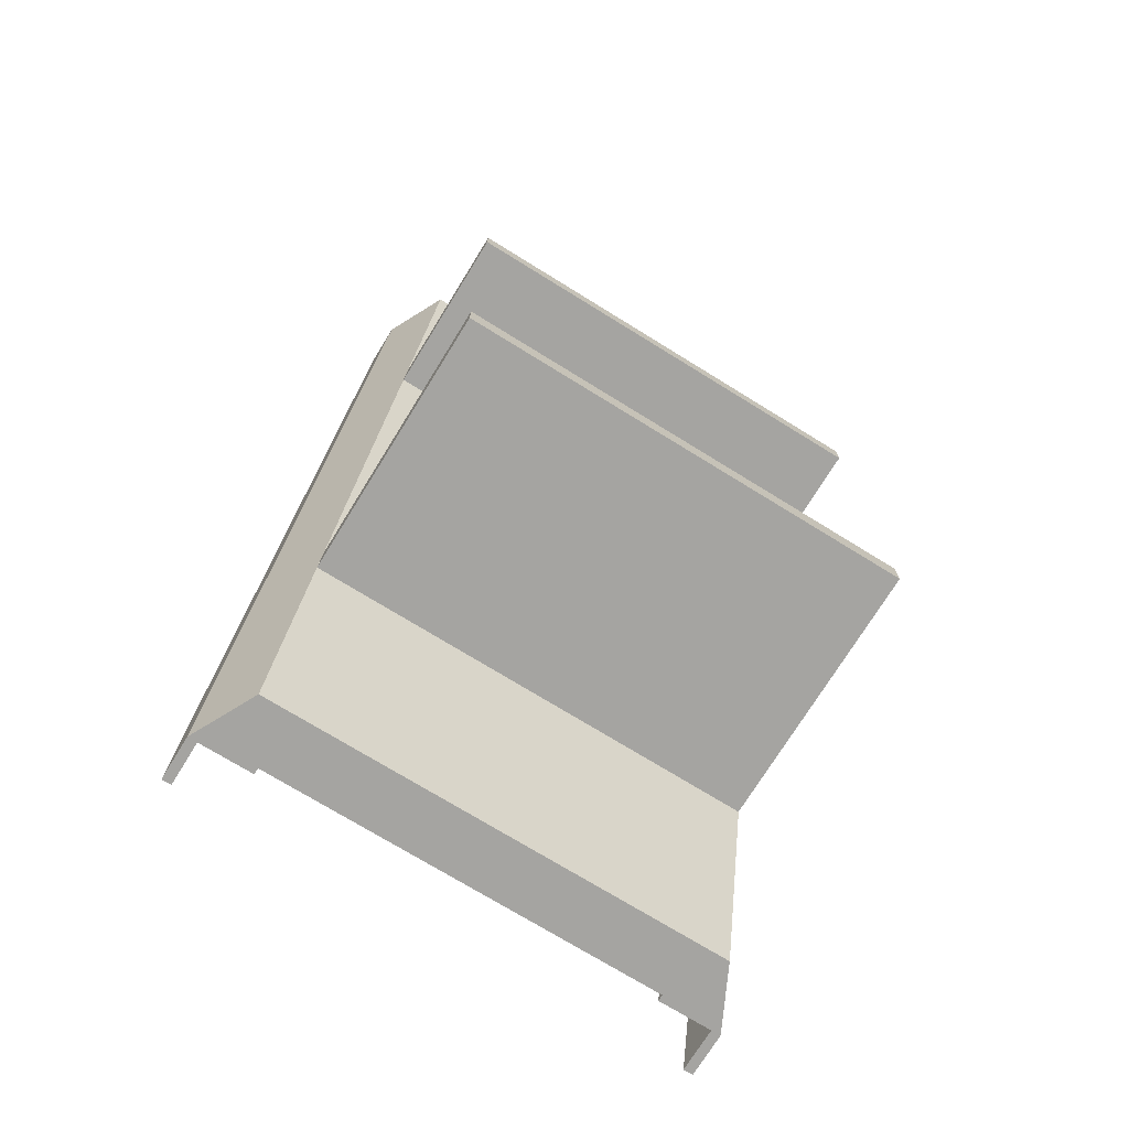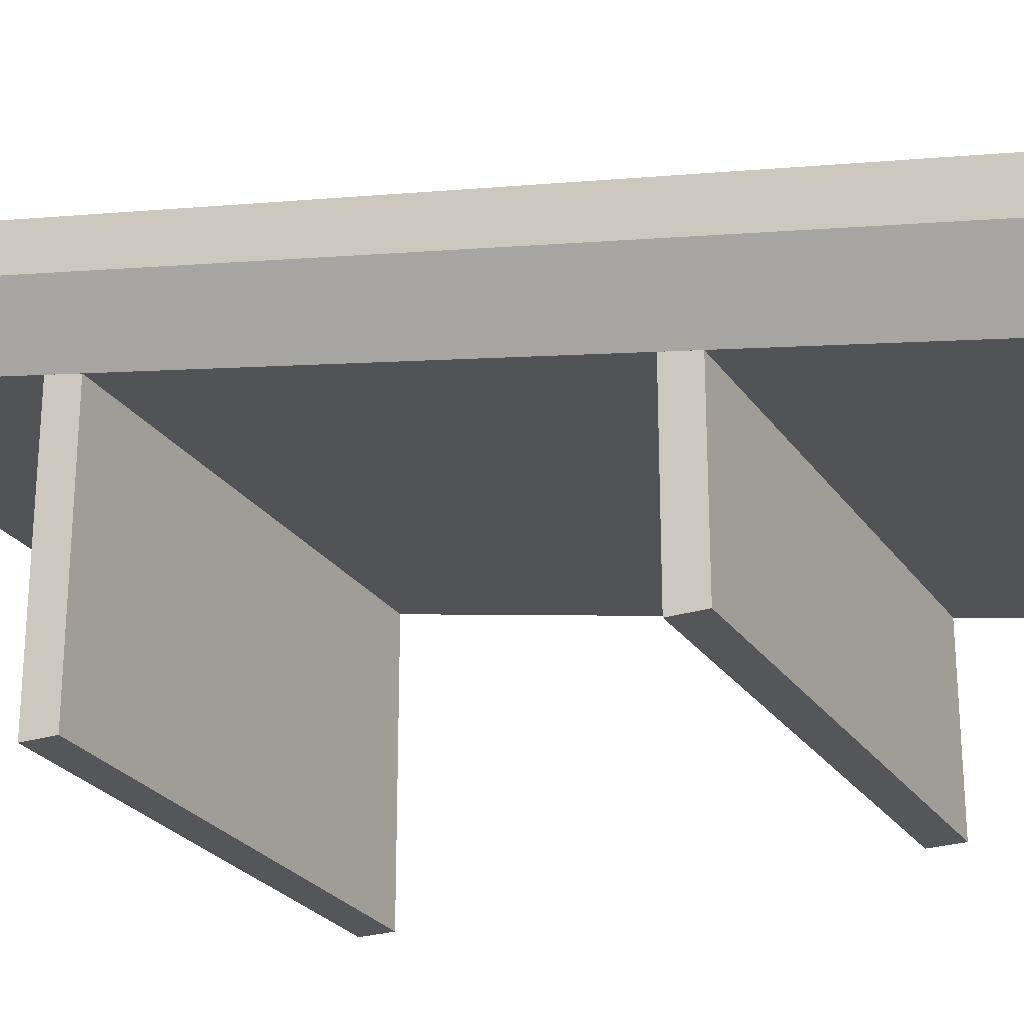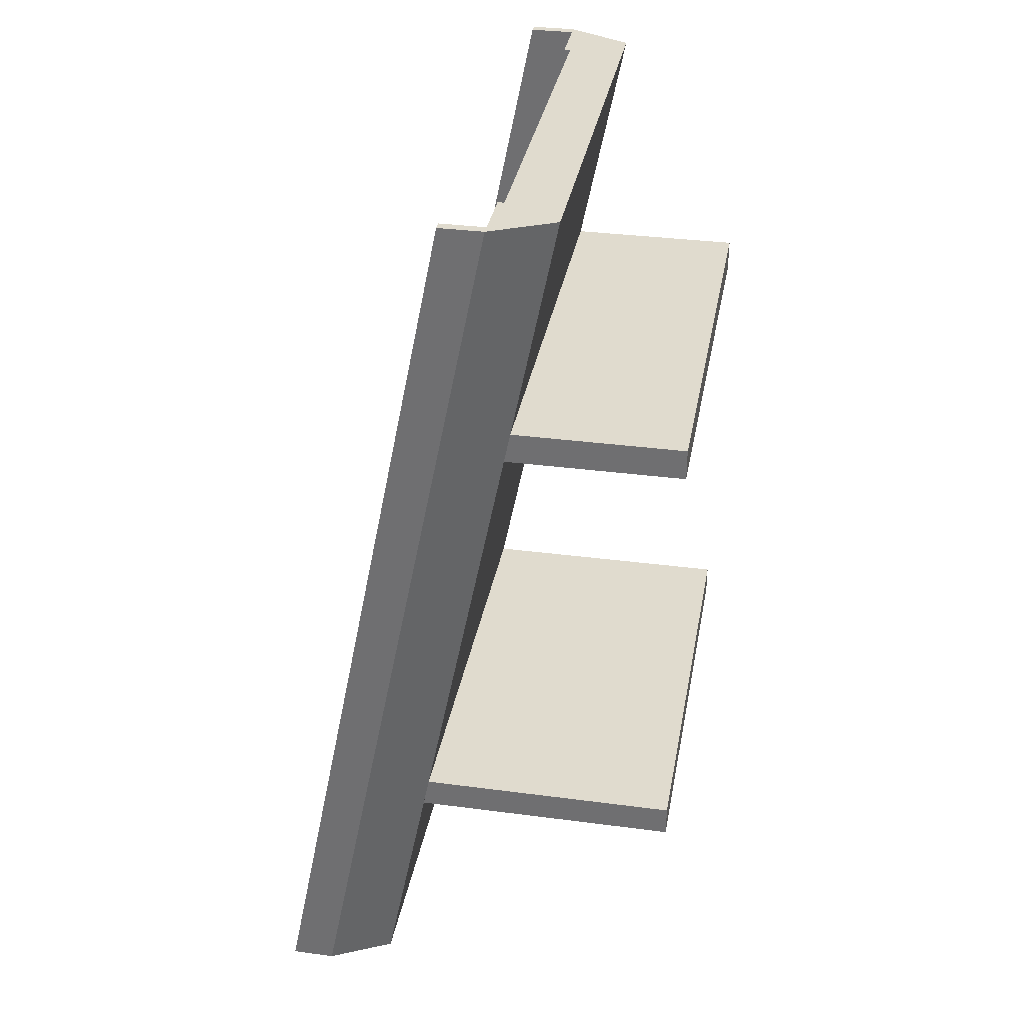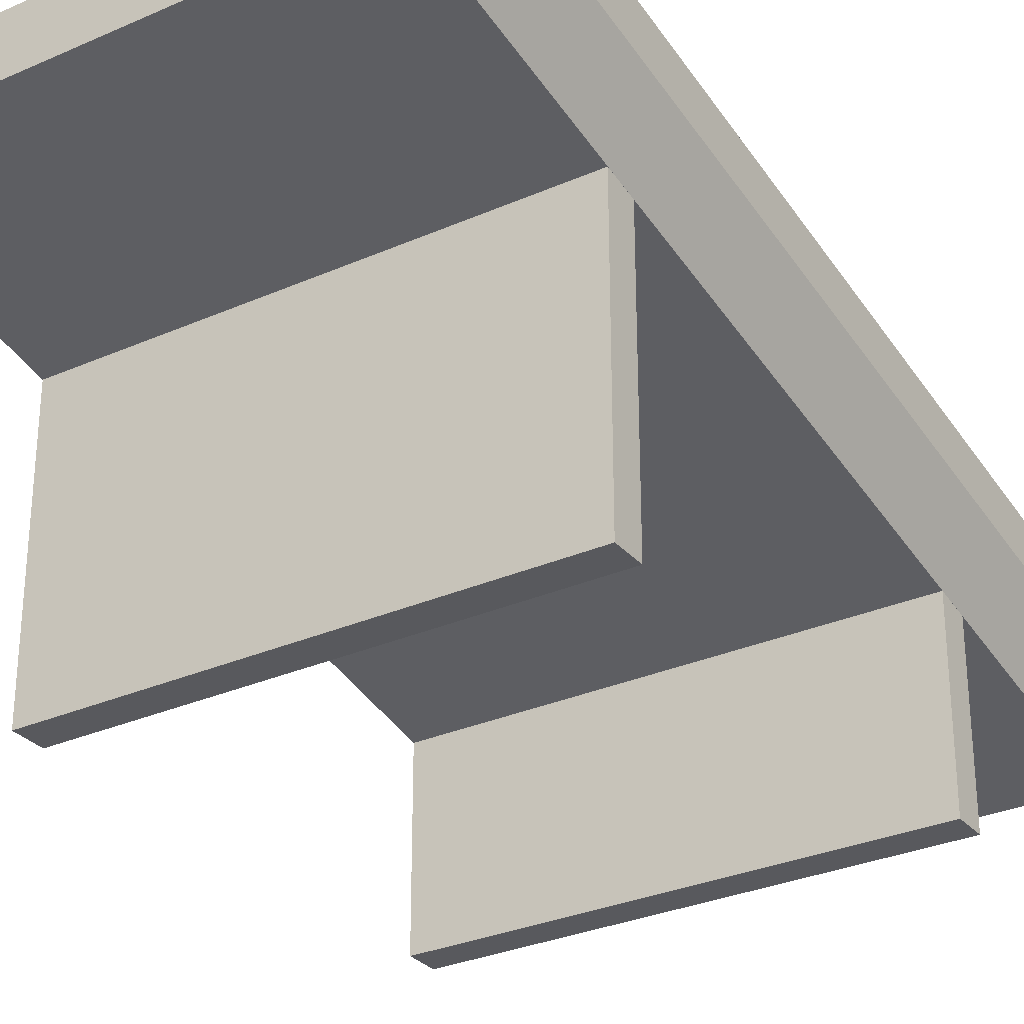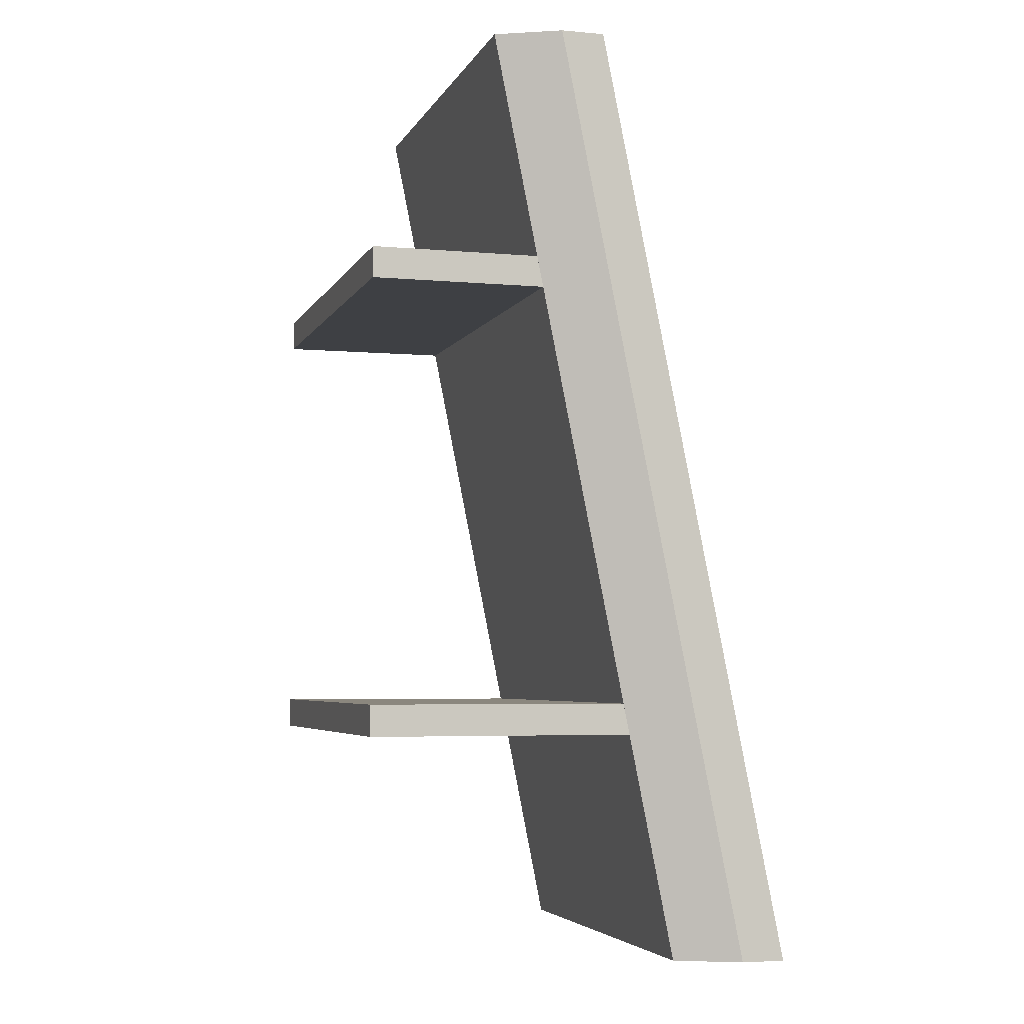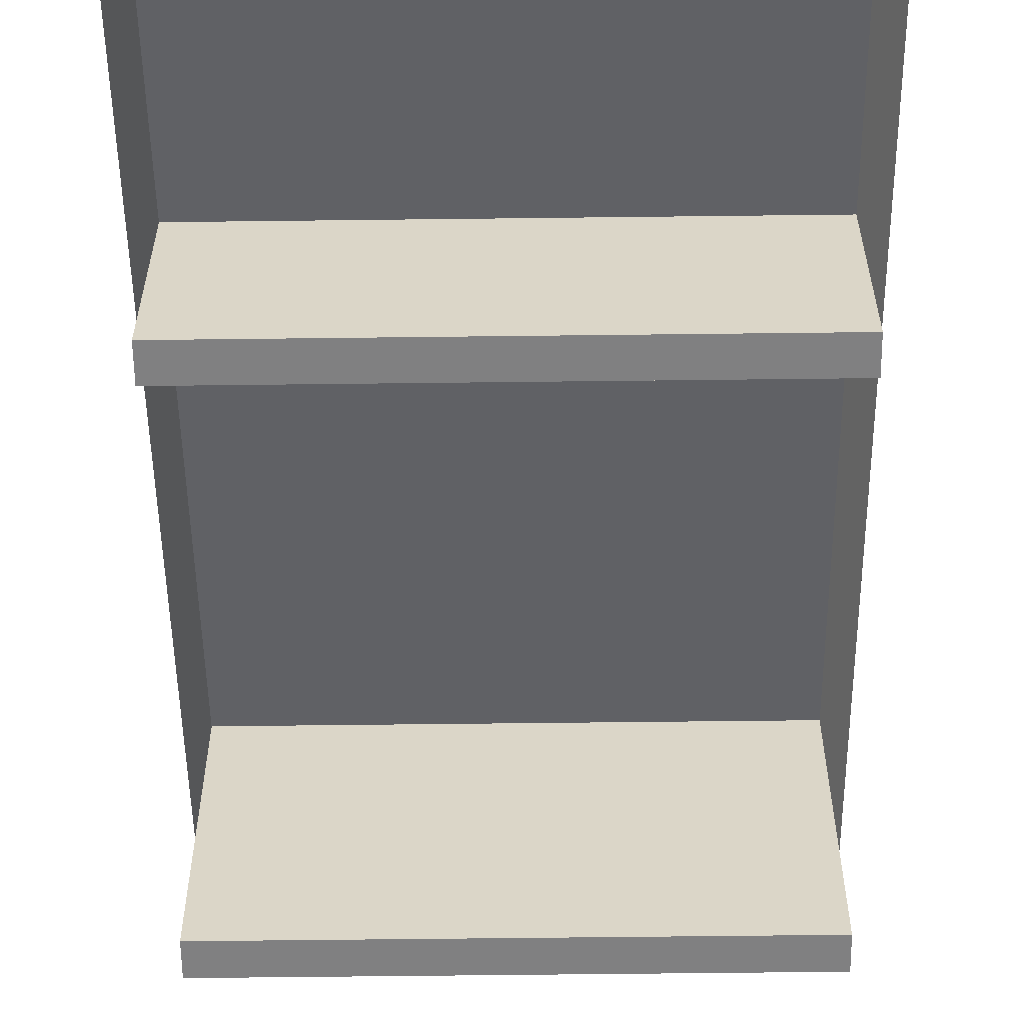
<metadata>
{"format":"obj","ext":"obj","renderer":"f3d","projection":"perspective","resolution":1024,"background":"white","views":[{"elev":-73.3,"azim":-31.7,"up":"+Z"},{"elev":-25.4,"azim":-63.6,"up":"+Y"},{"elev":33.7,"azim":-79.8,"up":"+Z"},{"elev":-30.1,"azim":-147.2,"up":"+Y"},{"elev":-4.7,"azim":73.8,"up":"+Z"},{"elev":-60.2,"azim":0.7,"up":"+Y"}]}
</metadata>
<code>
g bridge-mainroad-hill
v -3.297 10.13 -6.663
v -6.25 11.8 -15
v -3.297 10.47 -8.33
v -6.25 8.8 3.433e-05
v -6.25 12 -15
v -6.25 11.8 -15
v -6.25 9 2.67e-05
v -6.25 5.8 15
v -6.25 6 15
v -7.95 9 2.575e-05
v -6.25 6 15
v -7.95 6 15
v -6.25 9 2.67e-05
v -7.95 12 -15
v -6.25 12 -15
v 0 9.537e-06 -6.75
v -7.248 9.537e-06 -7.75
v -7.248 9.537e-06 -6.75
v 0 9.537e-06 -7.75
v 7.248 9.537e-06 -7.75
v 7.248 9.537e-06 -6.75
v -8.25 12 -15
v -8.25 6 15
v -7.25 4 15
v -7.25 10 -15
v 7.25 10 -15
v -7.25 10 -15
v -7.25 4 15
v 7.25 4 15
v 0 6 7.75
v -7.248 9.537e-06 7.75
v -7.248 6 7.75
v 0 9.537e-06 7.75
v 7.248 9.537e-06 7.75
v 7.248 6 7.75
v -7.248 9.537e-06 7.75
v -7.248 9.537e-06 6.75
v -7.248 6 6.75
v -7.248 6 7.75
v 0 6 6.75
v -7.248 6 6.75
v -7.248 9.537e-06 6.75
v 0 9.537e-06 6.75
v 7.248 9.537e-06 6.75
v 7.248 6 6.75
v 0 10 -6.75
v -7.248 9.537e-06 -6.75
v -7.248 10 -6.75
v 0 9.537e-06 -6.75
v 7.248 9.537e-06 -6.75
v 7.248 10 -6.75
v -7.248 9.537e-06 -6.75
v -7.248 9.537e-06 -7.75
v -7.248 10 -7.75
v -7.248 10 -6.75
v 0 10 -7.75
v -7.248 10 -7.75
v -7.248 9.537e-06 -7.75
v 0 9.537e-06 -7.75
v 7.248 9.537e-06 -7.75
v 7.248 10 -7.75
v 6.25 11.8 -15
v 0.15 11.8 -15
v 6.25 11.4 -15
v -0.15 11.8 -15
v -6.25 11.4 -15
v -6.25 11.8 -15
v -7.25 4 15
v -8.25 6 15
v -7.95 6 15
v -6.25 6 15
v -6.25 5.8 15
v -6.25 5.4 15
v 6.25 5.4 15
v 7.25 4 15
v 6.25 5.8 15
v 6.25 6 15
v 7.95 6 15
v 8.25 6 15
v -7.248 9.537e-06 6.75
v -7.248 9.537e-06 7.75
v 0 9.537e-06 7.75
v 0 9.537e-06 6.75
v 7.248 9.537e-06 6.75
v 7.248 9.537e-06 7.75
v -7.95 12 -15
v -8.25 12 -15
v -7.25 10 -15
v -6.25 12 -15
v -6.25 11.8 -15
v -6.25 11.4 -15
v 6.25 11.4 -15
v 7.25 10 -15
v 6.25 11.8 -15
v 6.25 12 -15
v 7.95 12 -15
v 8.25 12 -15
v -7.95 12 -15
v -7.95 13.4 -15
v -8.25 13.4 -15
v -8.25 12 -15
v -7.95 9 2.575e-05
v -7.95 13.4 -15
v -7.95 12 -15
v -7.95 10.4 2.575e-05
v -7.95 6 15
v -7.95 7.4 15
v -8.25 12 -15
v -8.25 13.4 -15
v -8.25 7.4 15
v -8.25 6 15
v -8.25 6 15
v -8.25 7.4 15
v -7.95 7.4 15
v -7.95 6 15
v -8.25 7.4 15
v -8.25 13.4 -15
v -7.95 13.4 -15
v -7.95 10.4 2.575e-05
v -7.95 7.4 15
v -3.097 6.467 11.66
v -3.097 6.134 13.33
v -3.297 6.134 13.33
v -3.297 6.467 11.66
v -3.097 7.468 6.663
v -3.097 7.134 8.33
v -3.297 7.134 8.33
v -3.297 7.468 6.663
v -3.097 8.467 1.663
v -3.097 8.134 3.33
v -3.297 8.134 3.33
v -3.297 8.467 1.663
v -3.097 11.47 -13.33
v -3.297 11.47 -13.33
v -6.25 11.8 -15
v -0.15 11.8 -15
v -3.097 11.13 -11.66
v -3.097 10.47 -8.33
v -3.297 11.13 -11.66
v -3.297 11.47 -13.33
v -3.297 10.47 -8.33
v -3.097 10.13 -6.663
v -0.15 8.8 3.433e-05
v -0.15 11.8 -15
v -3.097 9.466 -3.33
v -3.297 10.13 -6.663
v -3.297 9.466 -3.33
v -6.25 8.8 3.433e-05
v -3.097 9.133 -1.663
v -3.297 9.133 -1.663
v -3.097 8.8 3.433e-05
v -3.297 8.8 3.433e-05
v -3.297 8.467 1.663
v -3.097 8.467 1.663
v -3.297 8.134 3.33
v -3.097 8.134 3.33
v -6.25 5.8 15
v -3.297 7.468 6.663
v -3.097 7.468 6.663
v -0.15 5.8 15
v -3.297 7.134 8.33
v -3.097 7.134 8.33
v -3.297 6.467 11.66
v -3.097 6.467 11.66
v -3.297 6.134 13.33
v -3.097 6.134 13.33
v -3.097 11.13 -11.66
v -3.297 11.13 -11.66
v -3.297 11.47 -13.33
v -3.097 11.47 -13.33
v -3.097 10.13 -6.663
v -3.297 10.13 -6.663
v -3.297 10.47 -8.33
v -3.097 10.47 -8.33
v -3.097 9.133 -1.663
v -3.297 9.133 -1.663
v -3.297 9.466 -3.33
v -3.097 9.466 -3.33
v 6.25 8.8 3.433e-05
v 6.25 11.8 -15
v 6.25 12 -15
v 6.25 9 2.67e-05
v 6.25 5.8 15
v 6.25 6 15
v 7.95 9 2.575e-05
v 7.95 6 15
v 6.25 6 15
v 6.25 9 2.67e-05
v 7.95 12 -15
v 6.25 12 -15
v 8.25 12 -15
v 7.25 10 -15
v 7.25 4 15
v 8.25 6 15
v 7.248 9.537e-06 7.75
v 7.248 6 7.75
v 7.248 6 6.75
v 7.248 9.537e-06 6.75
v 7.248 9.537e-06 -6.75
v 7.248 10 -6.75
v 7.248 10 -7.75
v 7.248 9.537e-06 -7.75
v 6.25 5.4 15
v 0.15 5.8 15
v 6.25 5.8 15
v -0.15 5.8 15
v -6.25 5.4 15
v -6.25 5.8 15
v 0.15 8.8 3.433e-05
v -0.15 11.8 -15
v 0.15 11.8 -15
v -0.15 8.8 3.433e-05
v 0.15 5.8 15
v -0.15 5.8 15
v 7.95 12 -15
v 8.25 12 -15
v 8.25 13.4 -15
v 7.95 13.4 -15
v 7.95 9 2.575e-05
v 7.95 12 -15
v 7.95 13.4 -15
v 7.95 10.4 2.575e-05
v 7.95 6 15
v 7.95 7.4 15
v 8.25 12 -15
v 8.25 6 15
v 8.25 7.4 15
v 8.25 13.4 -15
v 8.25 6 15
v 7.95 6 15
v 7.95 7.4 15
v 8.25 7.4 15
v 7.95 10.4 2.575e-05
v 7.95 13.4 -15
v 8.25 13.4 -15
v 8.25 7.4 15
v 7.95 7.4 15
v 3.097 6.467 11.66
v 3.297 6.467 11.66
v 3.297 6.134 13.33
v 3.097 6.134 13.33
v 3.097 7.468 6.663
v 3.297 7.468 6.663
v 3.297 7.134 8.33
v 3.097 7.134 8.33
v 3.097 8.467 1.663
v 3.297 8.467 1.663
v 3.297 8.134 3.33
v 3.097 8.134 3.33
v 3.097 11.13 -11.66
v 3.097 11.47 -13.33
v 3.297 11.47 -13.33
v 3.297 11.13 -11.66
v 3.097 10.13 -6.663
v 3.097 10.47 -8.33
v 3.297 10.47 -8.33
v 3.297 10.13 -6.663
v 3.097 9.133 -1.663
v 3.097 9.466 -3.33
v 3.297 9.466 -3.33
v 3.297 9.133 -1.663
v 3.097 11.47 -13.33
v 3.097 11.13 -11.66
v 0.15 11.8 -15
v 3.097 10.47 -8.33
v 3.297 11.13 -11.66
v 3.297 10.47 -8.33
v 3.097 10.13 -6.663
v 0.15 8.8 3.433e-05
v 6.25 11.8 -15
v 3.097 11.47 -13.33
v 3.297 11.47 -13.33
v 3.297 10.13 -6.663
v 3.097 9.466 -3.33
v 3.297 9.466 -3.33
v 6.25 8.8 3.433e-05
v 3.097 9.133 -1.663
v 3.297 9.133 -1.663
v 3.097 8.8 3.433e-05
v 3.297 8.8 3.433e-05
v 3.297 8.467 1.663
v 3.097 8.467 1.663
v 3.297 8.134 3.33
v 3.097 8.134 3.33
v 6.25 5.8 15
v 3.297 7.468 6.663
v 3.097 7.468 6.663
v 0.15 5.8 15
v 3.297 7.134 8.33
v 3.097 7.134 8.33
v 3.297 6.467 11.66
v 3.097 6.467 11.66
v 3.297 6.134 13.33
v 3.097 6.134 13.33
f 2 1 3
f 5 4 6
f 7 4 5
f 7 8 4
f 9 8 7
f 11 10 12
f 13 10 11
f 13 14 10
f 15 14 13
f 17 16 18
f 19 16 17
f 20 16 19
f 21 16 20
f 23 22 24
f 24 22 25
f 27 26 28
f 28 26 29
f 31 30 32
f 33 30 31
f 34 30 33
f 35 30 34
f 37 36 38
f 38 36 39
f 41 40 42
f 42 40 43
f 43 40 44
f 44 40 45
f 47 46 48
f 49 46 47
f 50 46 49
f 51 46 50
f 53 52 54
f 54 52 55
f 57 56 58
f 58 56 59
f 59 56 60
f 60 56 61
f 63 62 64
f 63 64 65
f 65 64 66
f 65 66 67
f 69 68 70
f 68 71 70
f 72 71 68
f 72 68 73
f 73 68 74
f 74 68 75
f 74 75 76
f 75 77 76
f 78 77 75
f 78 75 79
f 81 80 82
f 82 80 83
f 83 84 82
f 82 84 85
f 87 86 88
f 86 89 88
f 88 89 90
f 91 88 90
f 92 88 91
f 93 88 92
f 94 93 92
f 94 95 93
f 93 95 96
f 93 96 97
f 99 98 100
f 100 98 101
f 103 102 104
f 105 102 103
f 105 106 102
f 107 106 105
f 109 108 110
f 110 108 111
f 113 112 114
f 114 112 115
f 117 116 118
f 119 118 116
f 120 119 116
f 122 121 123
f 123 121 124
f 126 125 127
f 127 125 128
f 130 129 131
f 131 129 132
f 134 133 135
f 135 133 136
f 136 133 137
f 136 137 138
f 139 138 137
f 139 140 135
f 141 138 139
f 141 139 135
f 136 142 143
f 144 138 142
f 143 142 145
f 146 145 142
f 146 135 147
f 147 145 146
f 147 135 148
f 143 145 149
f 150 147 148
f 150 151 149
f 143 149 151
f 152 150 148
f 152 151 150
f 148 153 152
f 153 151 152
f 154 151 153
f 151 154 143
f 148 155 153
f 154 156 143
f 148 157 155
f 158 156 155
f 155 157 158
f 156 159 143
f 159 156 158
f 143 159 160
f 161 158 157
f 159 162 160
f 163 162 161
f 157 163 161
f 164 162 163
f 162 164 160
f 157 165 163
f 164 166 160
f 157 166 165
f 160 166 157
f 168 167 169
f 169 167 170
f 172 171 173
f 173 171 174
f 176 175 177
f 177 175 178
f 180 179 181
f 181 179 182
f 179 183 182
f 182 183 184
f 186 185 187
f 187 185 188
f 185 189 188
f 188 189 190
f 192 191 193
f 193 191 194
f 196 195 197
f 197 195 198
f 200 199 201
f 201 199 202
f 204 203 205
f 206 203 204
f 207 203 206
f 208 207 206
f 210 209 211
f 212 209 210
f 212 213 209
f 214 213 212
f 216 215 217
f 217 215 218
f 220 219 221
f 221 219 222
f 219 223 222
f 222 223 224
f 226 225 227
f 227 225 228
f 230 229 231
f 231 229 232
f 234 233 235
f 236 235 233
f 237 236 233
f 239 238 240
f 240 238 241
f 243 242 244
f 244 242 245
f 247 246 248
f 248 246 249
f 251 250 252
f 252 250 253
f 255 254 256
f 256 254 257
f 259 258 260
f 260 258 261
f 263 262 264
f 265 263 264
f 263 265 266
f 266 265 267
f 268 265 264
f 269 268 264
f 270 266 267
f 264 271 270
f 270 272 266
f 270 271 272
f 267 273 270
f 268 274 273
f 274 268 269
f 275 270 273
f 273 274 275
f 276 270 275
f 277 274 269
f 276 275 278
f 277 279 278
f 279 277 269
f 276 278 280
f 278 279 280
f 280 281 276
f 280 279 281
f 281 279 282
f 269 282 279
f 281 283 276
f 269 284 282
f 283 285 276
f 283 284 286
f 286 285 283
f 269 287 284
f 286 284 287
f 288 287 269
f 285 286 289
f 288 290 287
f 289 290 291
f 289 291 285
f 291 290 292
f 288 292 290
f 291 293 285
f 288 294 292
f 293 294 285
f 285 294 288

</code>
